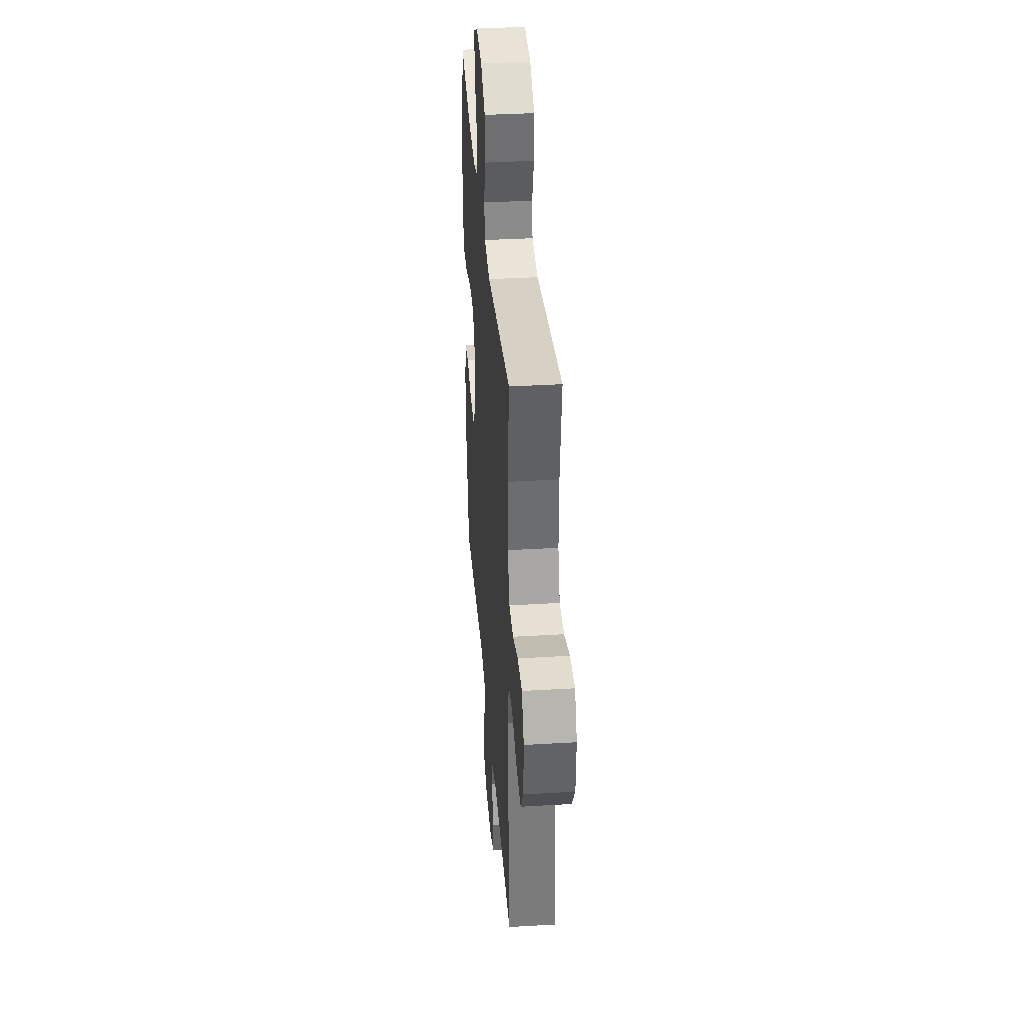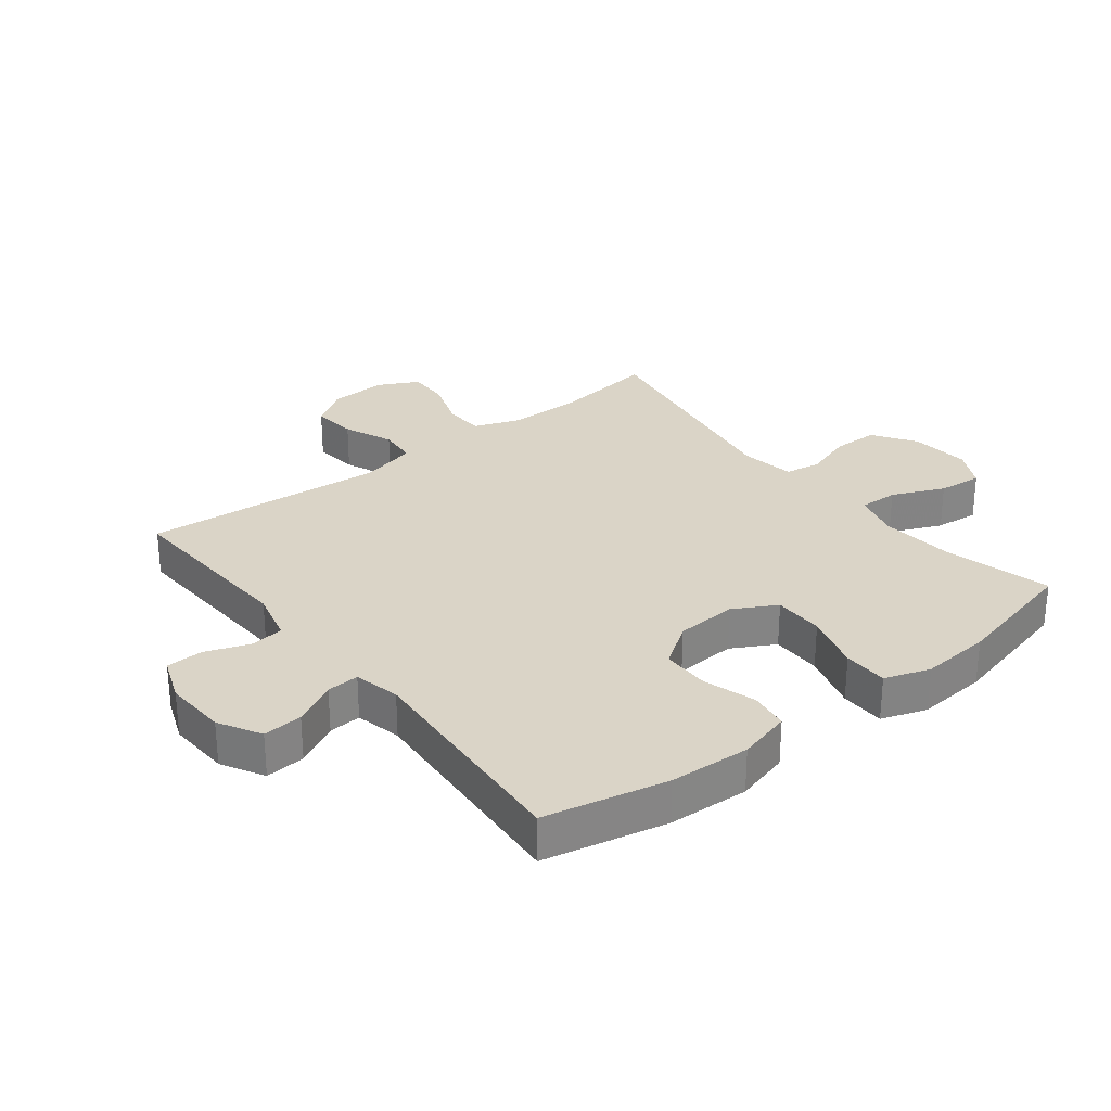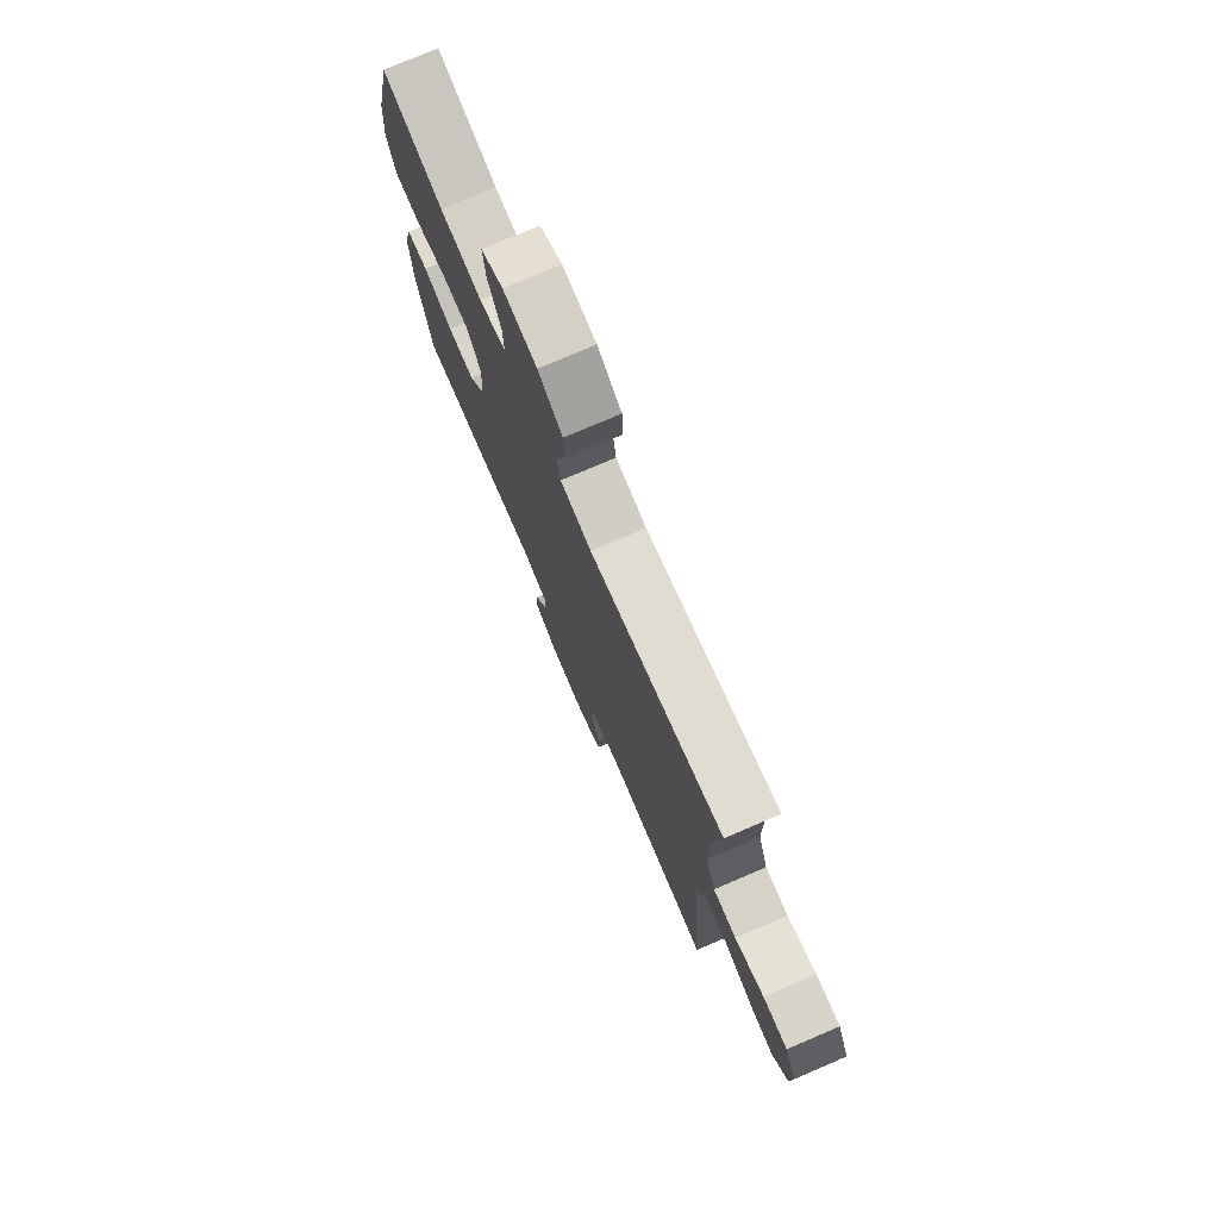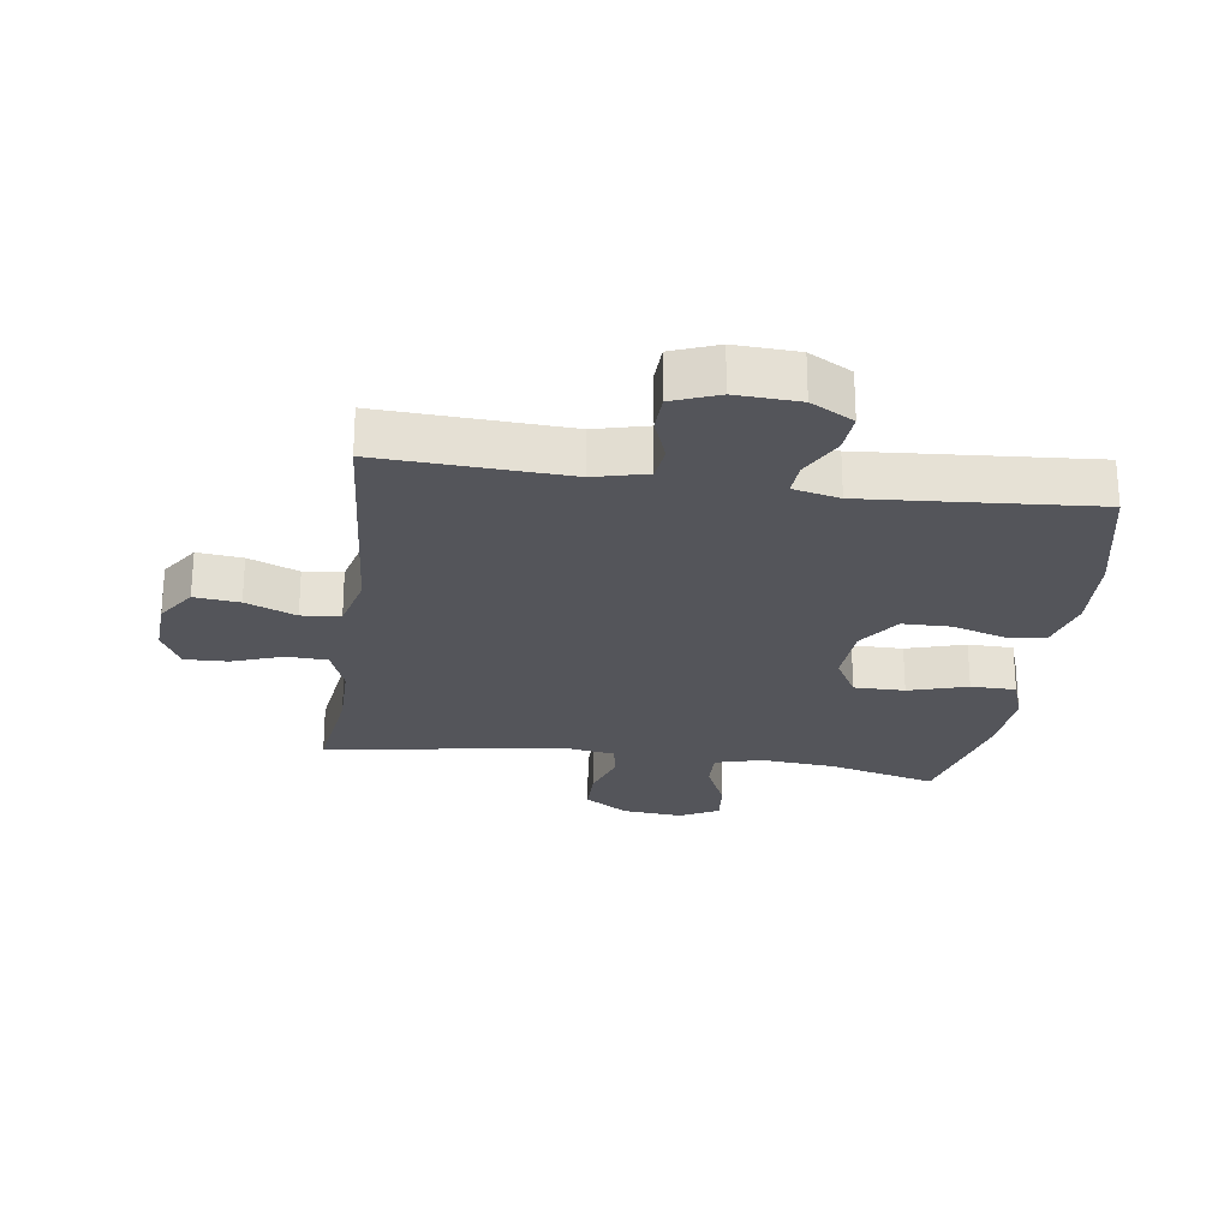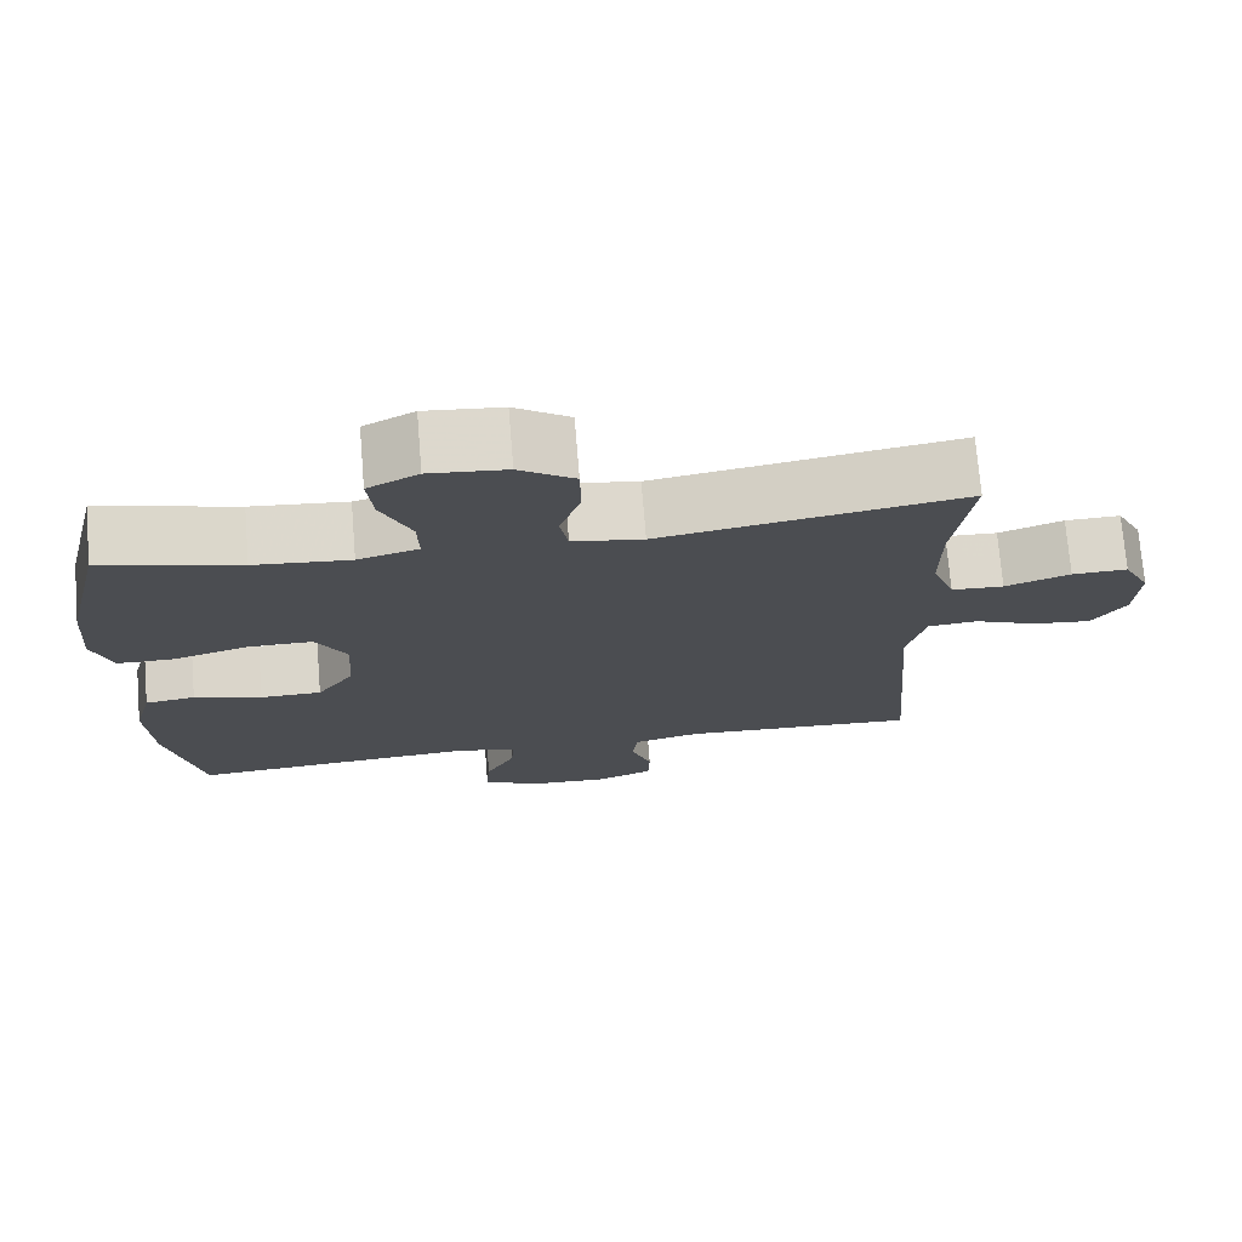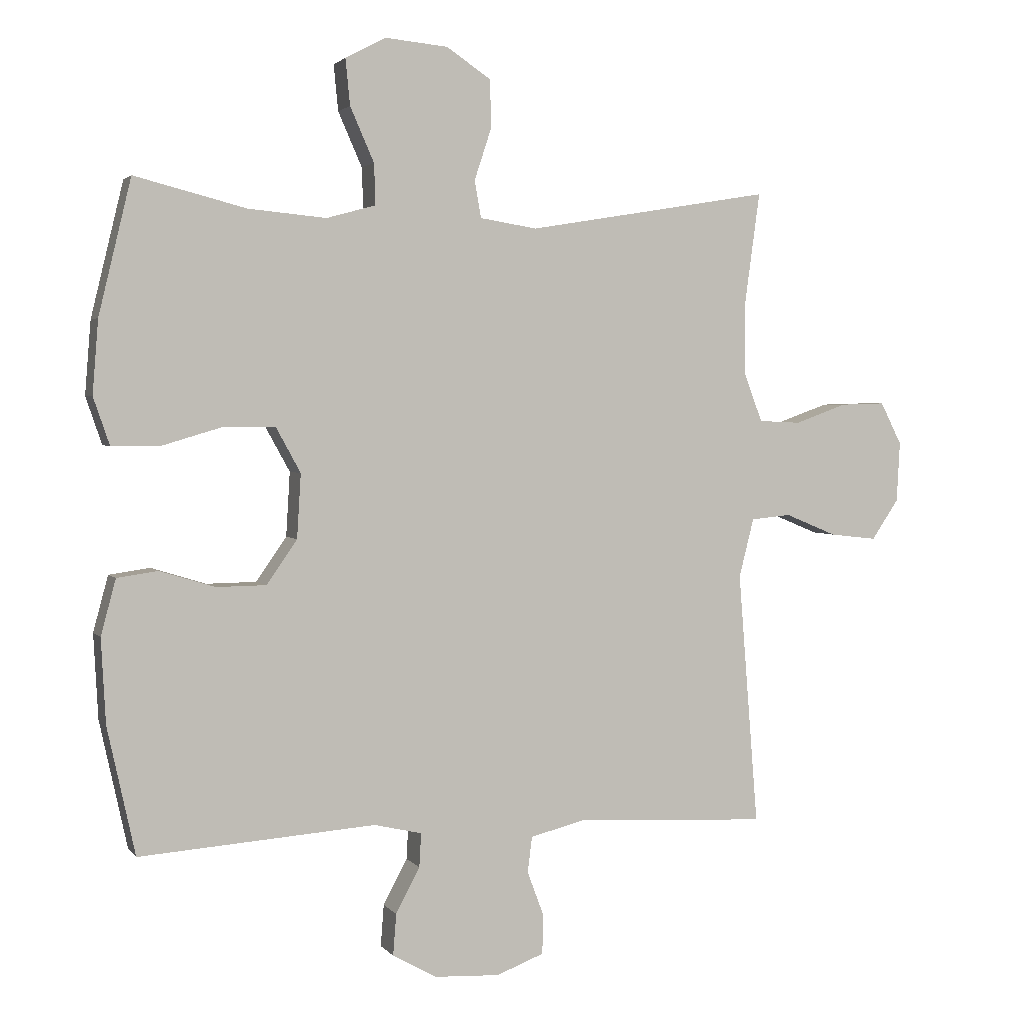
<metadata>
{"format":"obj","ext":"obj","renderer":"f3d","projection":"perspective","resolution":1024,"background":"white","views":[{"elev":36.4,"azim":85.6,"up":"+Z"},{"elev":28.9,"azim":-128.1,"up":"+Y"},{"elev":76.2,"azim":66.8,"up":"+Z"},{"elev":-24.9,"azim":172.0,"up":"+Y"},{"elev":73.5,"azim":-4.7,"up":"+Z"},{"elev":2.6,"azim":-18.8,"up":"+Z"}]}
</metadata>
<code>
v 0.5 0.07 -0.5
v 0.202 0.07 -0.485
v 0.118 0.07 -0.506
v 0.111 0.07 -0.561
v 0.137 0.07 -0.631
v 0.135 0.07 -0.691
v 0.062 0.07 -0.719
v -0.039 0.07 -0.714
v -0.107 0.07 -0.676
v -0.102 0.07 -0.612
v -0.065 0.07 -0.542
v -0.062 0.07 -0.49
v -0.136 0.07 -0.473
v -0.5 0.07 -0.5
v -0.543 0.07 -0.303
v -0.55 0.07 -0.173
v -0.527 0.07 -0.087
v -0.464 0.07 -0.078
v -0.379 0.07 -0.104
v -0.302 0.07 -0.103
v -0.255 0.07 -0.035
v -0.249 0.07 0.064
v -0.287 0.07 0.133
v -0.368 0.07 0.133
v -0.462 0.07 0.105
v -0.534 0.07 0.106
v -0.559 0.07 0.179
v -0.55 0.07 0.292
v -0.5 0.07 0.5
v -0.328 0.07 0.456
v -0.208 0.07 0.445
v -0.132 0.07 0.466
v -0.134 0.07 0.529
v -0.171 0.07 0.613
v -0.178 0.07 0.684
v -0.115 0.07 0.717
v -0.019 0.07 0.708
v 0.05 0.07 0.662
v 0.051 0.07 0.587
v 0.025 0.07 0.508
v 0.035 0.07 0.451
v 0.123 0.07 0.437
v 0.5 0.07 0.5
v 0.477 0.07 0.331
v 0.477 0.07 0.215
v 0.505 0.07 0.14
v 0.57 0.07 0.137
v 0.651 0.07 0.166
v 0.72 0.07 0.168
v 0.753 0.07 0.103
v 0.748 0.07 0.01
v 0.706 0.07 -0.052
v 0.634 0.07 -0.044
v 0.554 0.07 -0.011
v 0.492 0.07 -0.017
v 0.469 0.07 -0.108
v 0.5 0 -0.5
v 0.202 0 -0.485
v 0.118 0 -0.506
v 0.111 0 -0.561
v 0.137 0 -0.631
v 0.135 0 -0.691
v 0.062 0 -0.719
v -0.039 0 -0.714
v -0.107 0 -0.676
v -0.102 0 -0.612
v -0.065 0 -0.542
v -0.062 0 -0.49
v -0.136 0 -0.473
v -0.5 0 -0.5
v -0.543 0 -0.303
v -0.55 0 -0.173
v -0.527 0 -0.087
v -0.464 0 -0.078
v -0.379 0 -0.104
v -0.302 0 -0.103
v -0.255 0 -0.035
v -0.249 0 0.064
v -0.287 0 0.133
v -0.368 0 0.133
v -0.462 0 0.105
v -0.534 0 0.106
v -0.559 0 0.179
v -0.55 0 0.292
v -0.5 0 0.5
v -0.328 0 0.456
v -0.208 0 0.445
v -0.132 0 0.466
v -0.134 0 0.529
v -0.171 0 0.613
v -0.178 0 0.684
v -0.115 0 0.717
v -0.019 0 0.708
v 0.05 0 0.662
v 0.051 0 0.587
v 0.025 0 0.508
v 0.035 0 0.451
v 0.123 0 0.437
v 0.5 0 0.5
v 0.477 0 0.331
v 0.477 0 0.215
v 0.505 0 0.14
v 0.57 0 0.137
v 0.651 0 0.166
v 0.72 0 0.168
v 0.753 0 0.103
v 0.748 0 0.01
v 0.706 0 -0.052
v 0.634 0 -0.044
v 0.554 0 -0.011
v 0.492 0 -0.017
v 0.469 0 -0.108
f 52 53 54
f 51 52 54
f 50 51 54
f 49 50 54
f 48 49 54
f 47 48 54
f 46 47 54 55
f 45 46 55 56
f 42 43 44
f 44 45 56
f 42 44 56
f 41 42 56
f 38 39 40
f 37 38 40
f 36 37 40
f 35 36 40
f 34 35 40
f 33 34 40
f 32 33 40 41
f 56 1 2
f 41 56 2
f 32 41 2
f 31 32 2
f 28 29 30
f 27 28 30
f 26 27 30
f 25 26 30
f 24 25 30
f 23 24 30 31
f 17 18 19
f 16 17 19
f 15 16 19
f 14 15 19
f 13 14 19
f 12 13 19 20
f 9 10 11
f 8 9 11
f 7 8 11
f 6 7 11
f 5 6 11
f 4 5 11
f 3 4 11 12
f 31 2 3
f 23 31 3
f 22 23 3
f 3 12 20 21
f 3 21 22
f 110 109 108
f 110 108 107
f 110 107 106
f 110 106 105
f 110 105 104
f 110 104 103
f 111 110 103 102
f 112 111 102 101
f 100 99 98
f 112 101 100
f 112 100 98
f 112 98 97
f 96 95 94
f 96 94 93
f 96 93 92
f 96 92 91
f 96 91 90
f 96 90 89
f 97 96 89 88
f 58 57 112
f 58 112 97
f 58 97 88
f 58 88 87
f 86 85 84
f 86 84 83
f 86 83 82
f 86 82 81
f 86 81 80
f 87 86 80 79
f 75 74 73
f 75 73 72
f 75 72 71
f 75 71 70
f 75 70 69
f 76 75 69 68
f 67 66 65
f 67 65 64
f 67 64 63
f 67 63 62
f 67 62 61
f 67 61 60
f 68 67 60 59
f 59 58 87
f 59 87 79
f 59 79 78
f 77 76 68 59
f 78 77 59
f 1 57 58 2
f 2 58 59 3
f 3 59 60 4
f 4 60 61 5
f 5 61 62 6
f 6 62 63 7
f 7 63 64 8
f 8 64 65 9
f 9 65 66 10
f 10 66 67 11
f 11 67 68 12
f 12 68 69 13
f 13 69 70 14
f 14 70 71 15
f 15 71 72 16
f 16 72 73 17
f 17 73 74 18
f 18 74 75 19
f 19 75 76 20
f 20 76 77 21
f 21 77 78 22
f 22 78 79 23
f 23 79 80 24
f 24 80 81 25
f 25 81 82 26
f 26 82 83 27
f 27 83 84 28
f 28 84 85 29
f 29 85 86 30
f 30 86 87 31
f 31 87 88 32
f 32 88 89 33
f 33 89 90 34
f 34 90 91 35
f 35 91 92 36
f 36 92 93 37
f 37 93 94 38
f 38 94 95 39
f 39 95 96 40
f 40 96 97 41
f 41 97 98 42
f 42 98 99 43
f 43 99 100 44
f 44 100 101 45
f 45 101 102 46
f 46 102 103 47
f 47 103 104 48
f 48 104 105 49
f 49 105 106 50
f 50 106 107 51
f 51 107 108 52
f 52 108 109 53
f 53 109 110 54
f 54 110 111 55
f 55 111 112 56
f 56 112 57 1

</code>
